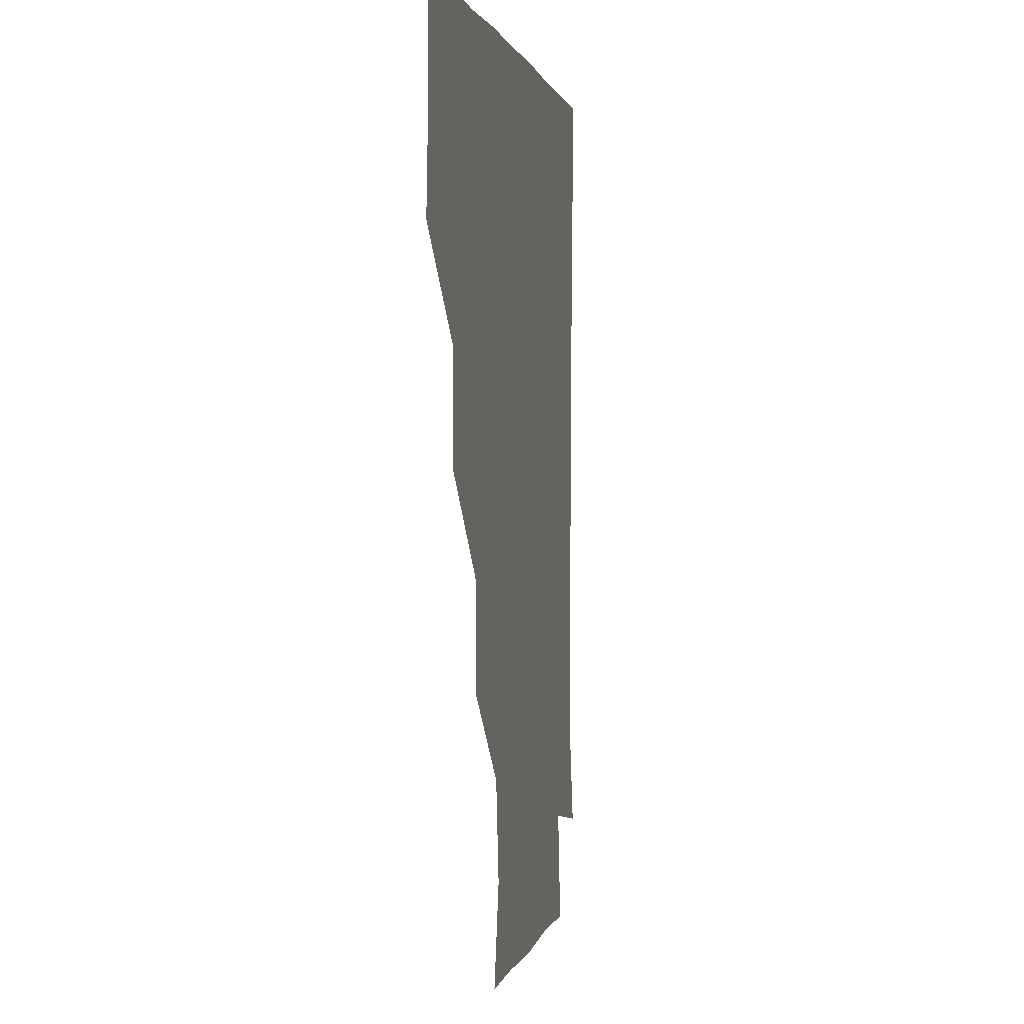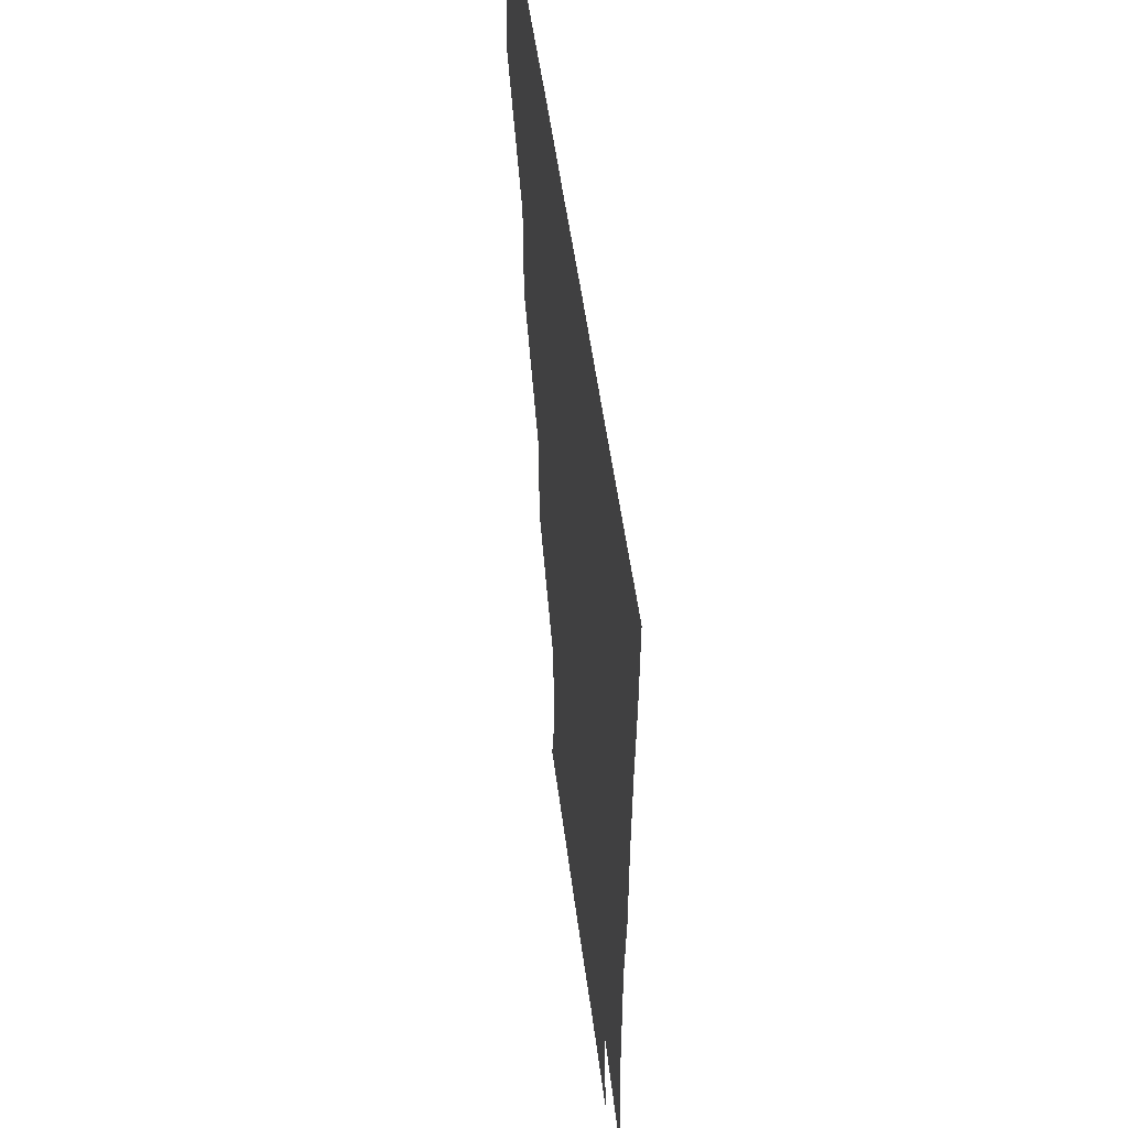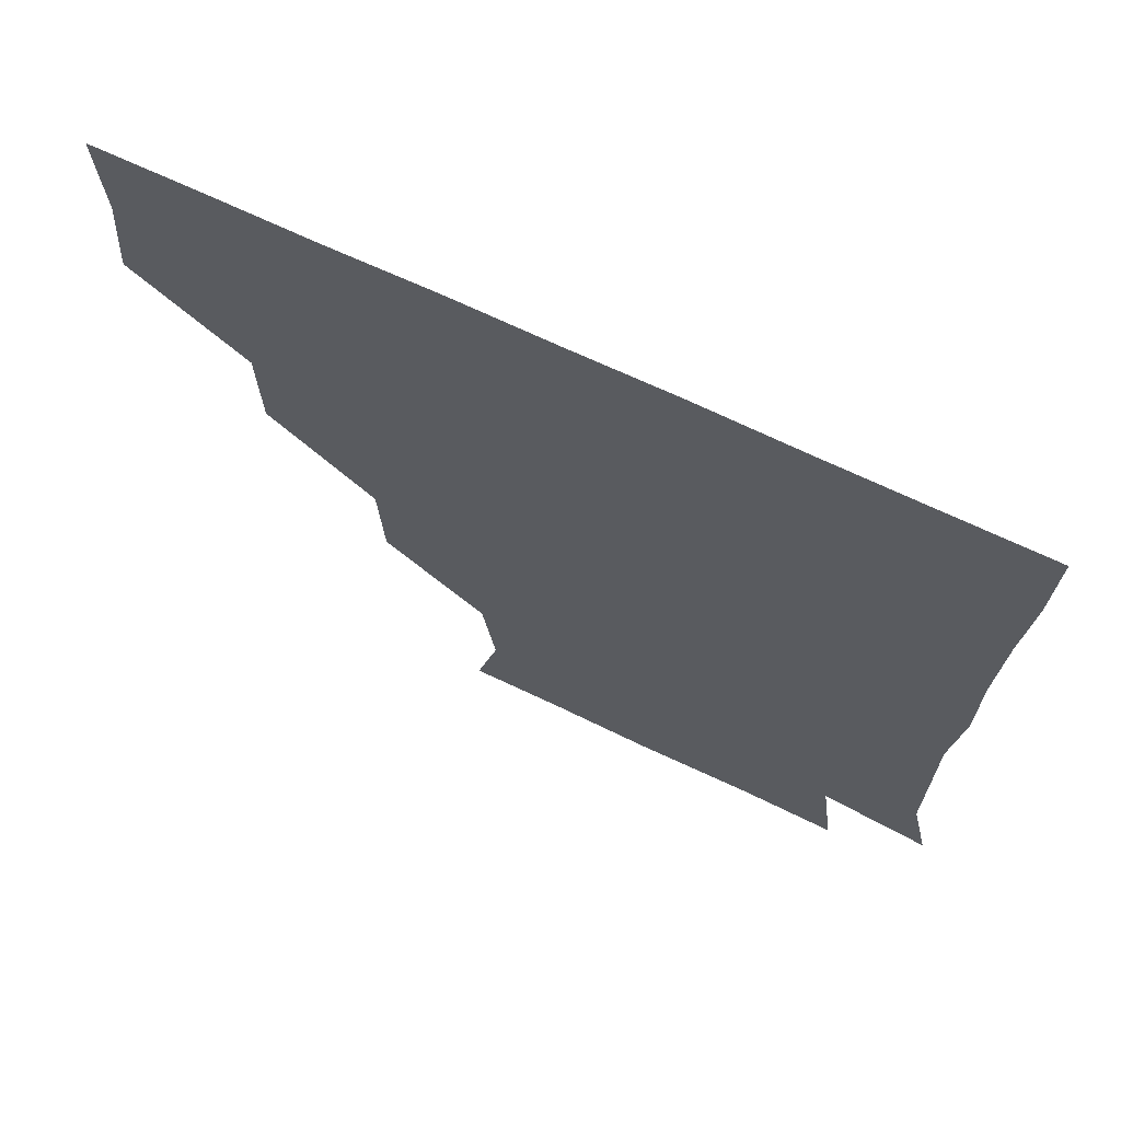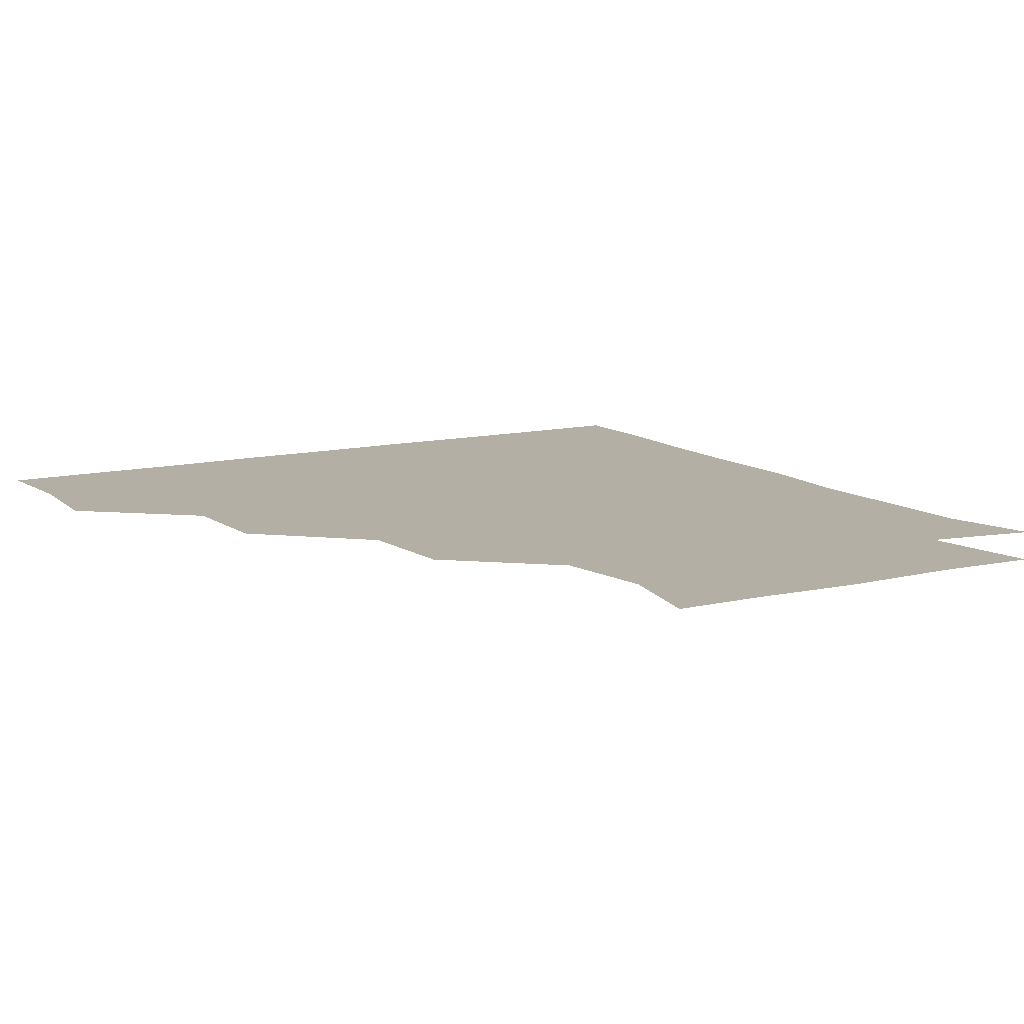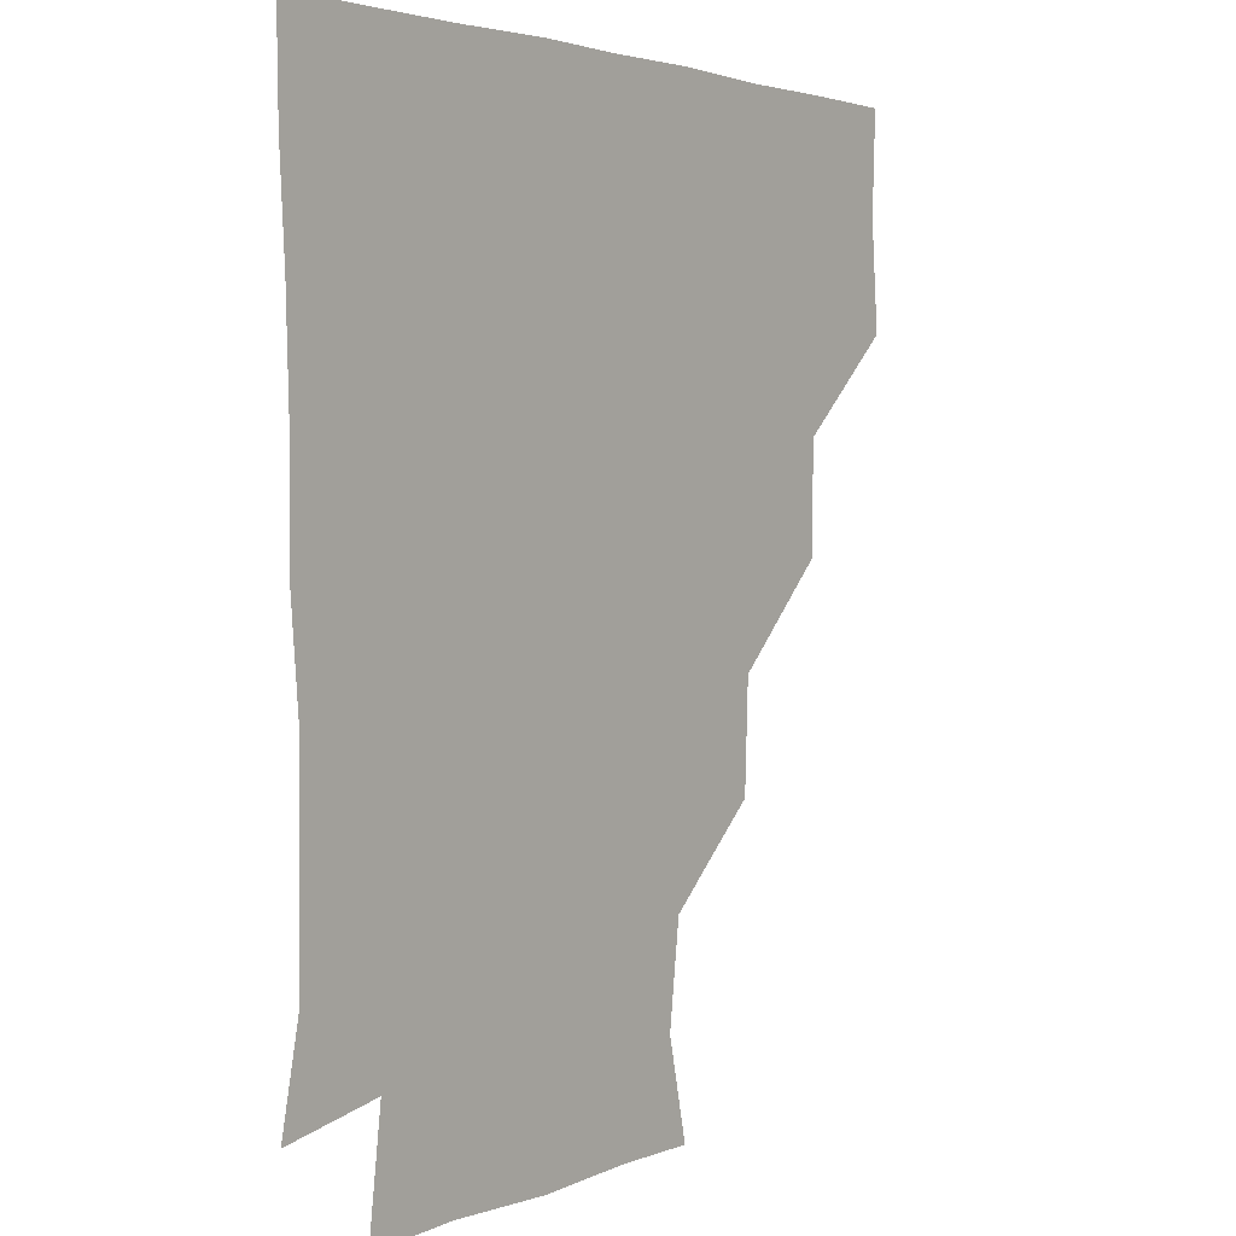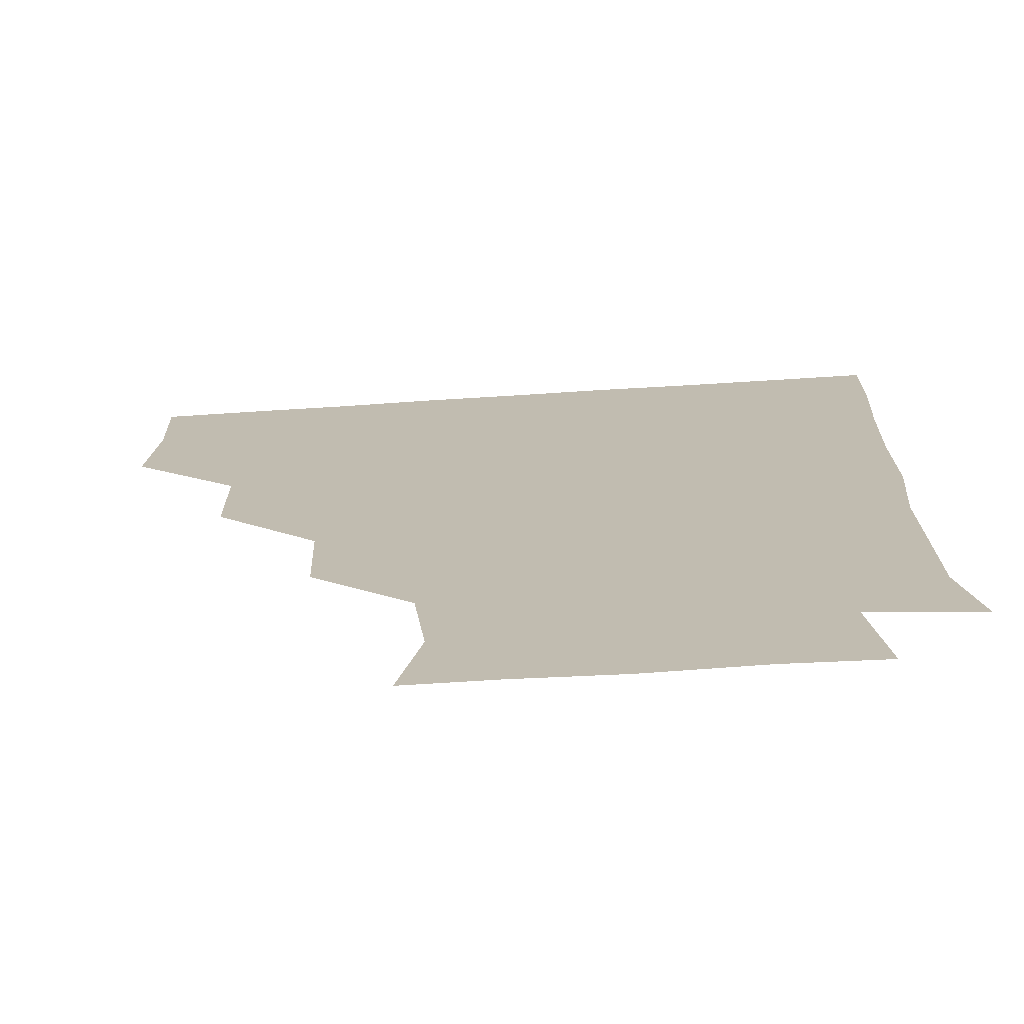
<metadata>
{"format":"obj","ext":"obj","renderer":"f3d","projection":"perspective","resolution":1024,"background":"white","views":[{"elev":1.2,"azim":-80.0,"up":"+Y"},{"elev":52.7,"azim":82.6,"up":"+Y"},{"elev":69.8,"azim":25.3,"up":"+Y"},{"elev":11.3,"azim":-30.7,"up":"+Z"},{"elev":2.6,"azim":126.4,"up":"+Y"},{"elev":-72.7,"azim":3.6,"up":"+Y"}]}
</metadata>
<code>
v 449.9 358.7 0
v 452.4 390.5 0
v 451.2 420.8 0
v 482.8 297.4 0
v 482.3 329.9 0
v 482.4 362.3 0
v 481.6 391.1 0
v 481 421.1 0
v 514.8 235.5 0
v 513.5 267.8 0
v 511.8 300.8 0
v 511.9 332.8 0
v 511.5 361.6 0
v 511.2 391 0
v 511.1 420.9 0
v 541.9 149.3 0
v 548.5 178.7 0
v 544.8 208.6 0
v 543.3 242.9 0
v 542.1 271.6 0
v 542 302.8 0
v 541.3 331.6 0
v 541.6 361.6 0
v 541.3 390.8 0
v 541 421.8 0
v 568.4 149.3 0
v 573.6 181.6 0
v 572.3 211.8 0
v 571.4 243 0
v 571.7 273.3 0
v 571.6 303.1 0
v 571.5 332.1 0
v 571.3 361.2 0
v 571.4 390.5 0
v 570.8 421.4 0
v 599.9 147.9 0
v 601.5 184.3 0
v 602 214.4 0
v 601.3 244 0
v 601.1 273.8 0
v 601.3 302.6 0
v 601.3 331.8 0
v 601.6 361.6 0
v 601.3 390.8 0
v 600.3 421.8 0
v 634.1 148.8 0
v 630.3 184.3 0
v 630.2 215 0
v 630.1 244.2 0
v 630.5 273 0
v 630.7 303.1 0
v 631.1 332.9 0
v 631.3 361.8 0
v 631.6 390.8 0
v 630.4 421 0
v 663.4 147.5 0
v 659.1 181.8 0
v 656.5 214.6 0
v 658 242.8 0
v 658.9 272.4 0
v 659.1 303.2 0
v 659.8 332.9 0
v 661.1 361.8 0
v 661.4 391.2 0
v 660.8 420.9 0
v 691.4 176.1 0
v 685.6 204.2 0
v 685.4 233.9 0
v 685.1 266.1 0
v 687.7 296.4 0
v 687.5 328.1 0
v 688.6 361 0
v 690.5 391.2 0
v 690.9 420.8 0
f 5 6 1
f 1 6 2
f 6 7 2
f 2 7 3
f 7 8 3
f 10 11 4
f 4 11 5
f 11 12 5
f 5 12 6
f 12 13 6
f 6 13 7
f 13 14 7
f 7 14 8
f 14 15 8
f 18 19 9
f 9 19 10
f 19 20 10
f 10 20 11
f 20 21 11
f 11 21 12
f 21 22 12
f 12 22 13
f 22 23 13
f 13 23 14
f 23 24 14
f 14 24 15
f 24 25 15
f 16 26 17
f 26 27 17
f 17 27 18
f 27 28 18
f 18 28 19
f 28 29 19
f 19 29 20
f 29 30 20
f 20 30 21
f 30 31 21
f 21 31 22
f 31 32 22
f 22 32 23
f 32 33 23
f 23 33 24
f 33 34 24
f 24 34 25
f 34 35 25
f 26 36 27
f 36 37 27
f 27 37 28
f 37 38 28
f 28 38 29
f 38 39 29
f 29 39 30
f 39 40 30
f 30 40 31
f 40 41 31
f 31 41 32
f 41 42 32
f 32 42 33
f 42 43 33
f 33 43 34
f 43 44 34
f 34 44 35
f 44 45 35
f 36 46 37
f 46 47 37
f 37 47 38
f 47 48 38
f 38 48 39
f 48 49 39
f 39 49 40
f 49 50 40
f 40 50 41
f 50 51 41
f 41 51 42
f 51 52 42
f 42 52 43
f 52 53 43
f 43 53 44
f 53 54 44
f 44 54 45
f 54 55 45
f 46 56 47
f 56 57 47
f 47 57 48
f 57 58 48
f 48 58 49
f 58 59 49
f 49 59 50
f 59 60 50
f 50 60 51
f 60 61 51
f 51 61 52
f 61 62 52
f 52 62 53
f 62 63 53
f 53 63 54
f 63 64 54
f 54 64 55
f 64 65 55
f 57 66 58
f 66 67 58
f 58 67 59
f 67 68 59
f 59 68 60
f 68 69 60
f 60 69 61
f 69 70 61
f 61 70 62
f 70 71 62
f 62 71 63
f 71 72 63
f 63 72 64
f 72 73 64
f 64 73 65
f 73 74 65

</code>
